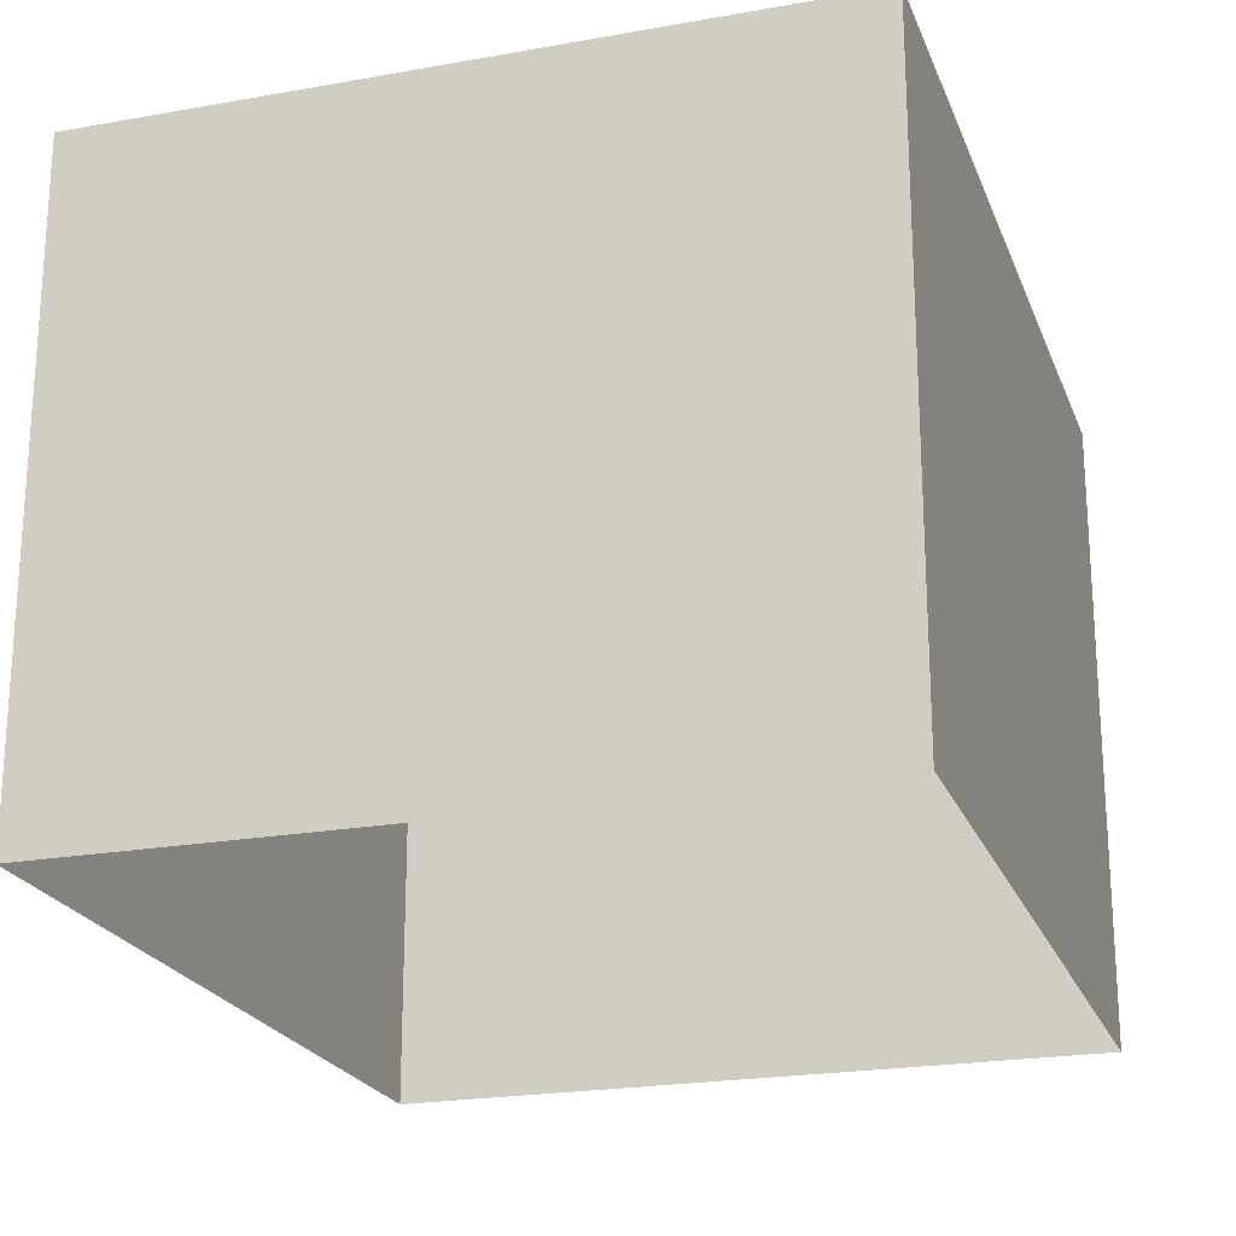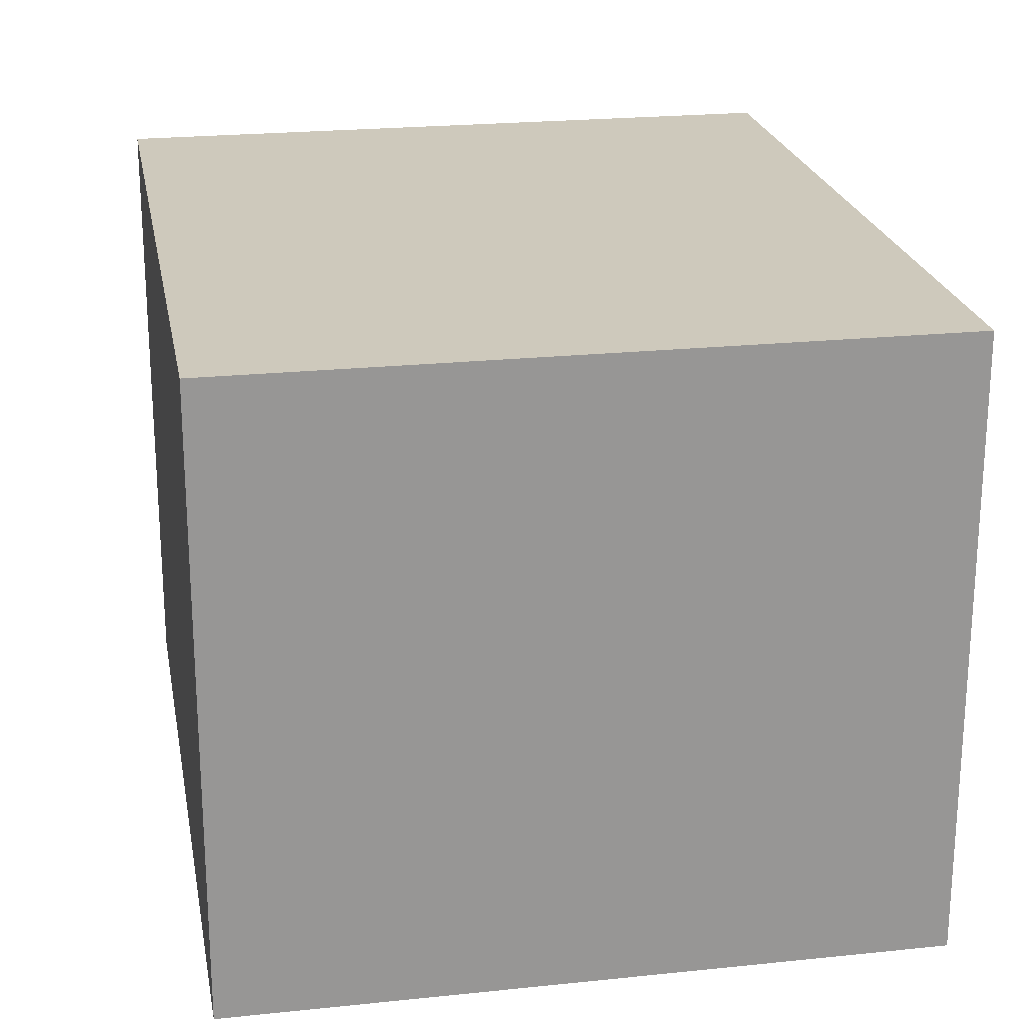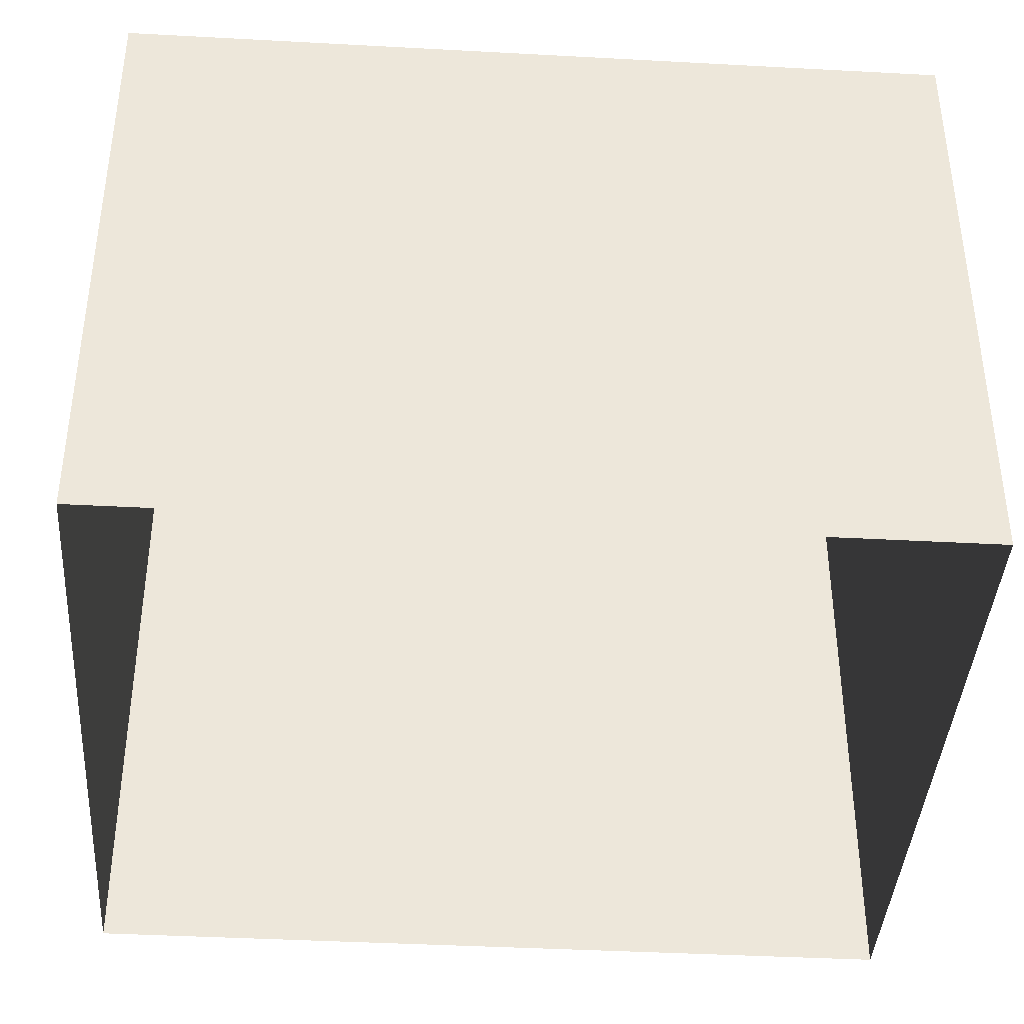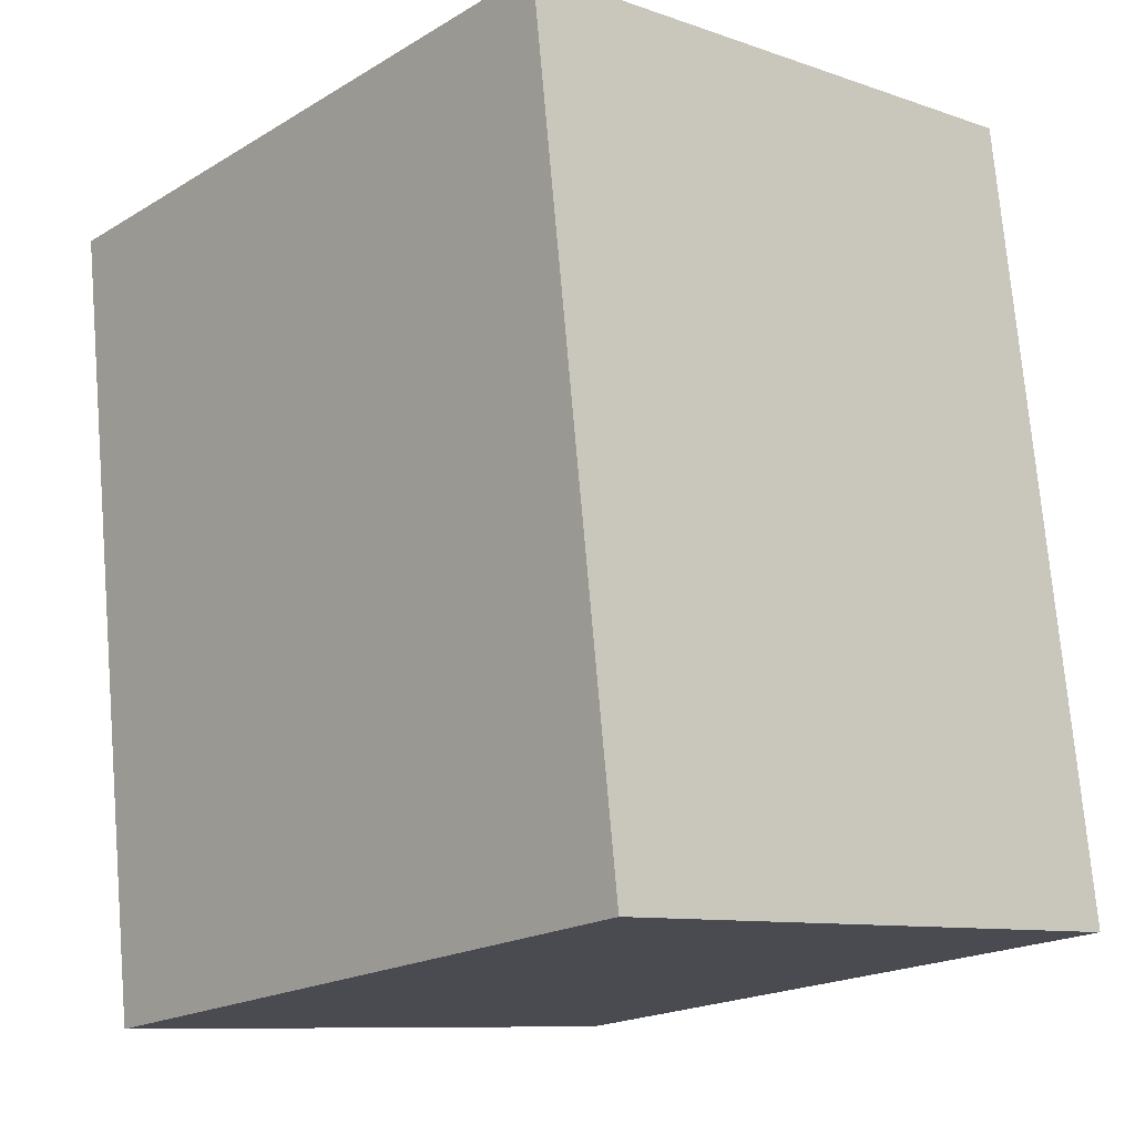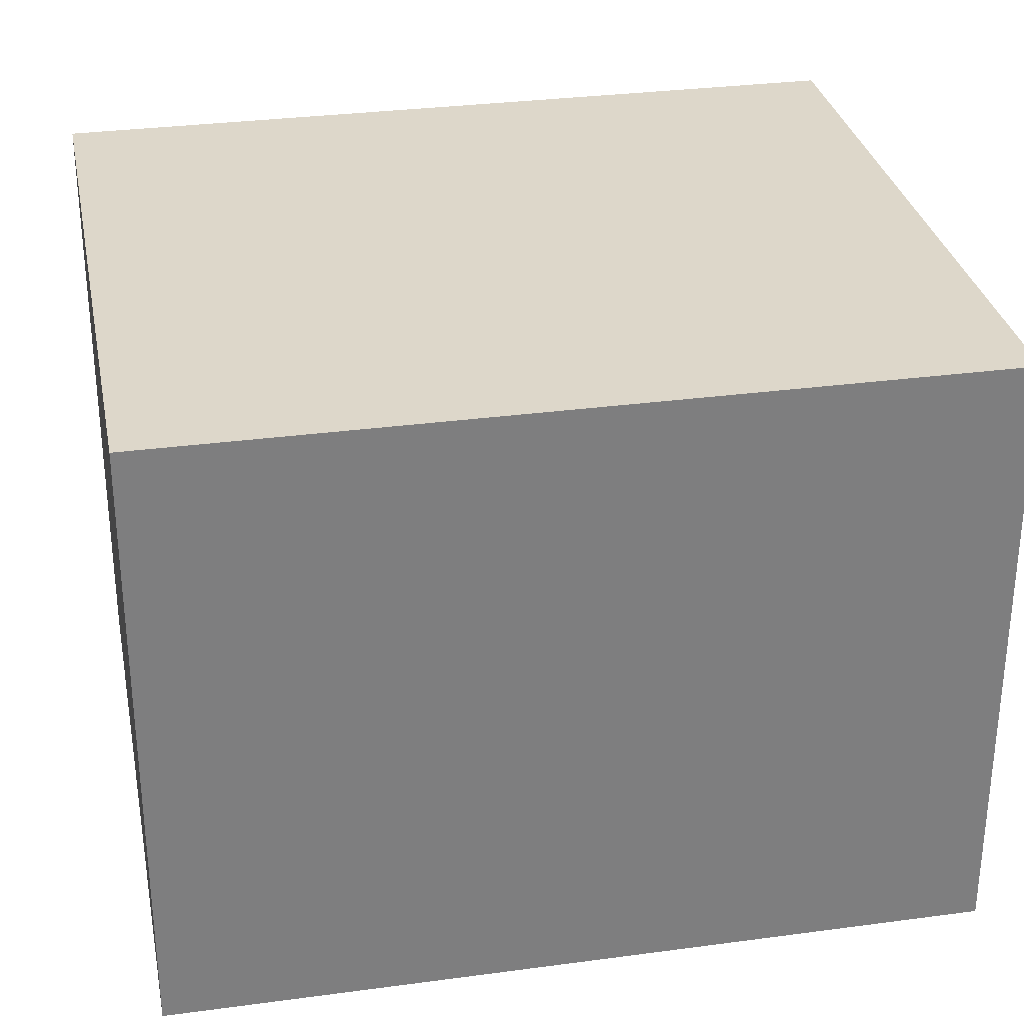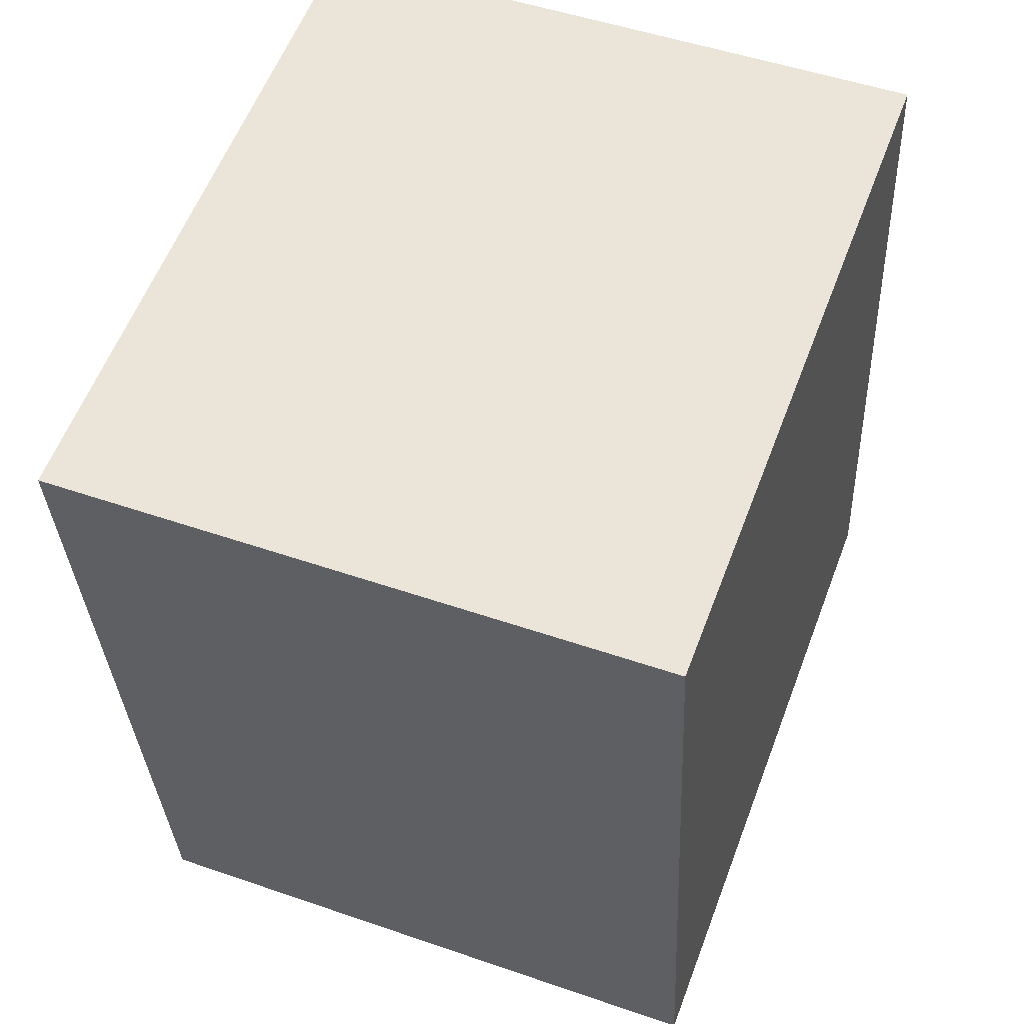
<metadata>
{"format":"obj","ext":"obj","renderer":"f3d","projection":"perspective","resolution":1024,"background":"white","views":[{"elev":-22.0,"azim":-155.2,"up":"+Z"},{"elev":22.4,"azim":177.1,"up":"+Z"},{"elev":-40.2,"azim":-86.5,"up":"+Z"},{"elev":-9.5,"azim":47.7,"up":"+Y"},{"elev":30.9,"azim":-93.6,"up":"+Z"},{"elev":50.1,"azim":-69.2,"up":"+Y"}]}
</metadata>
<code>
v -1.212e+04 -3.406e+04 35.34
v -1.211e+04 -3.406e+04 35.34
v -1.211e+04 -3.407e+04 35.34
v -1.211e+04 -3.407e+04 35.34
v -1.212e+04 -3.406e+04 40.39
v -1.211e+04 -3.407e+04 40.39
v -1.211e+04 -3.407e+04 40.39
v -1.211e+04 -3.406e+04 40.39
f 1 2 3
f 4 1 3
f 5 6 7
f 8 5 7
f 6 4 3
f 7 6 3
f 6 1 4
f 6 5 1
f 5 2 1
f 5 8 2
f 7 3 2
f 8 7 2

</code>
